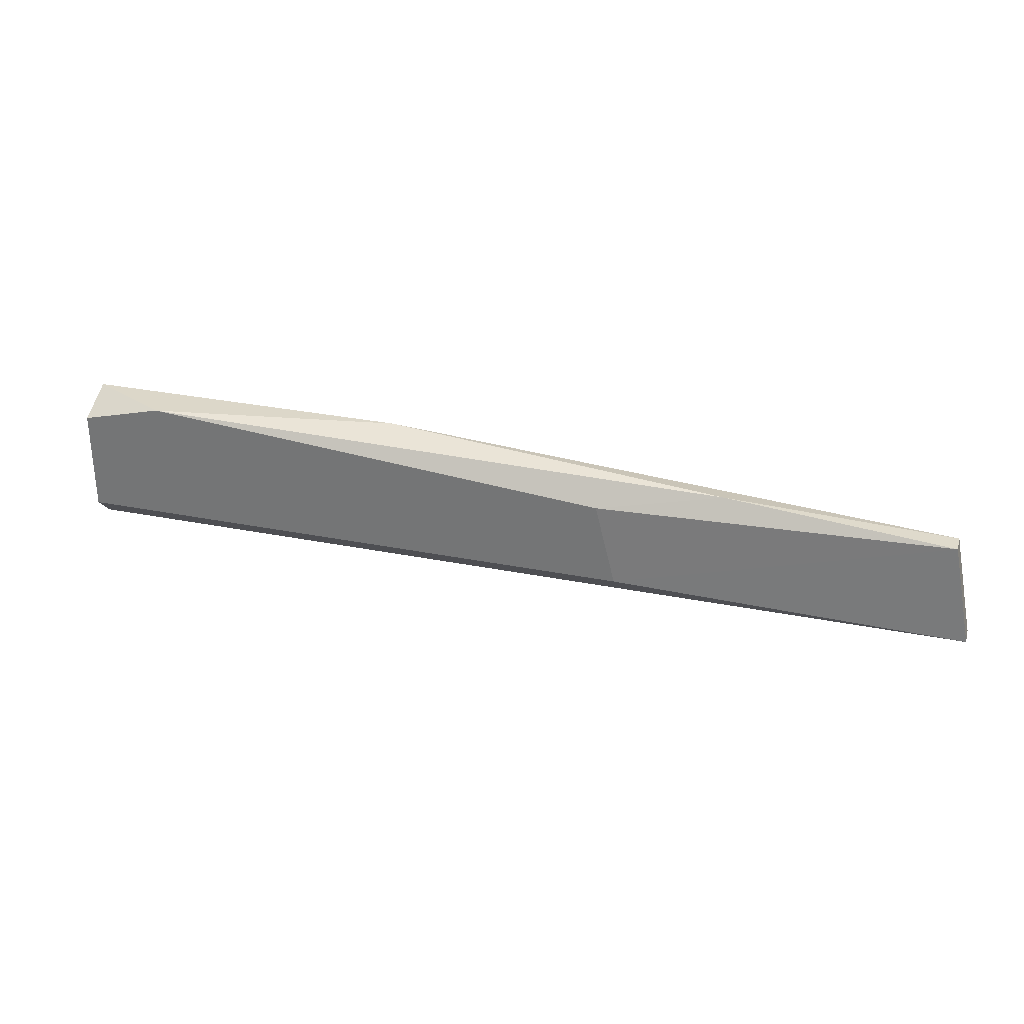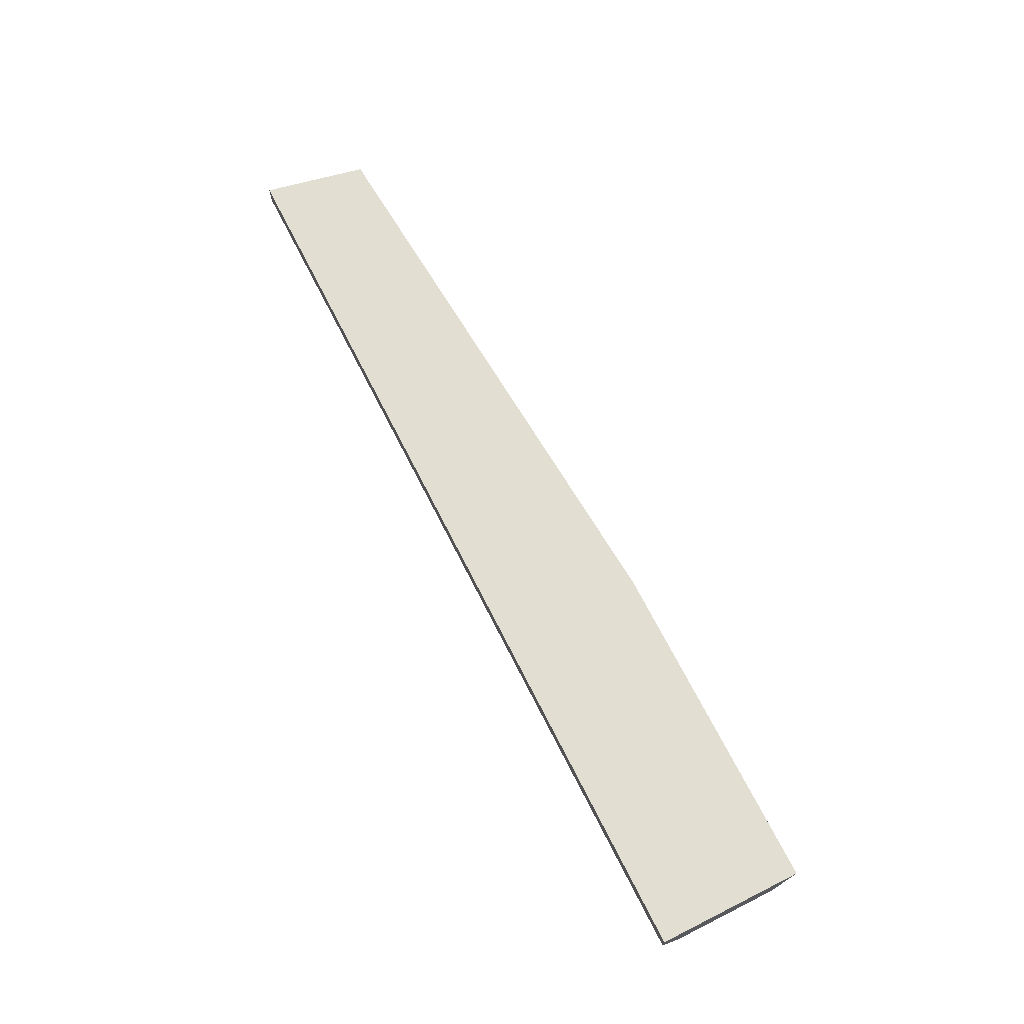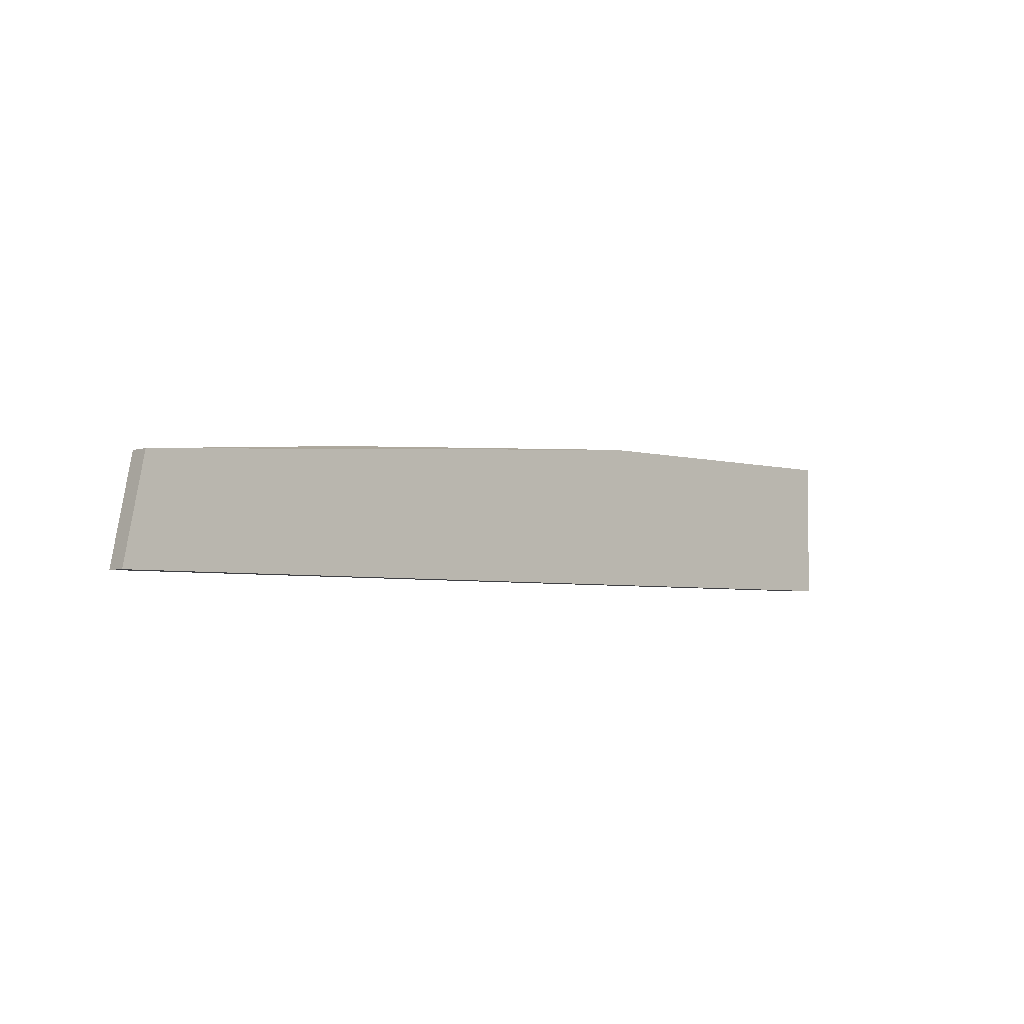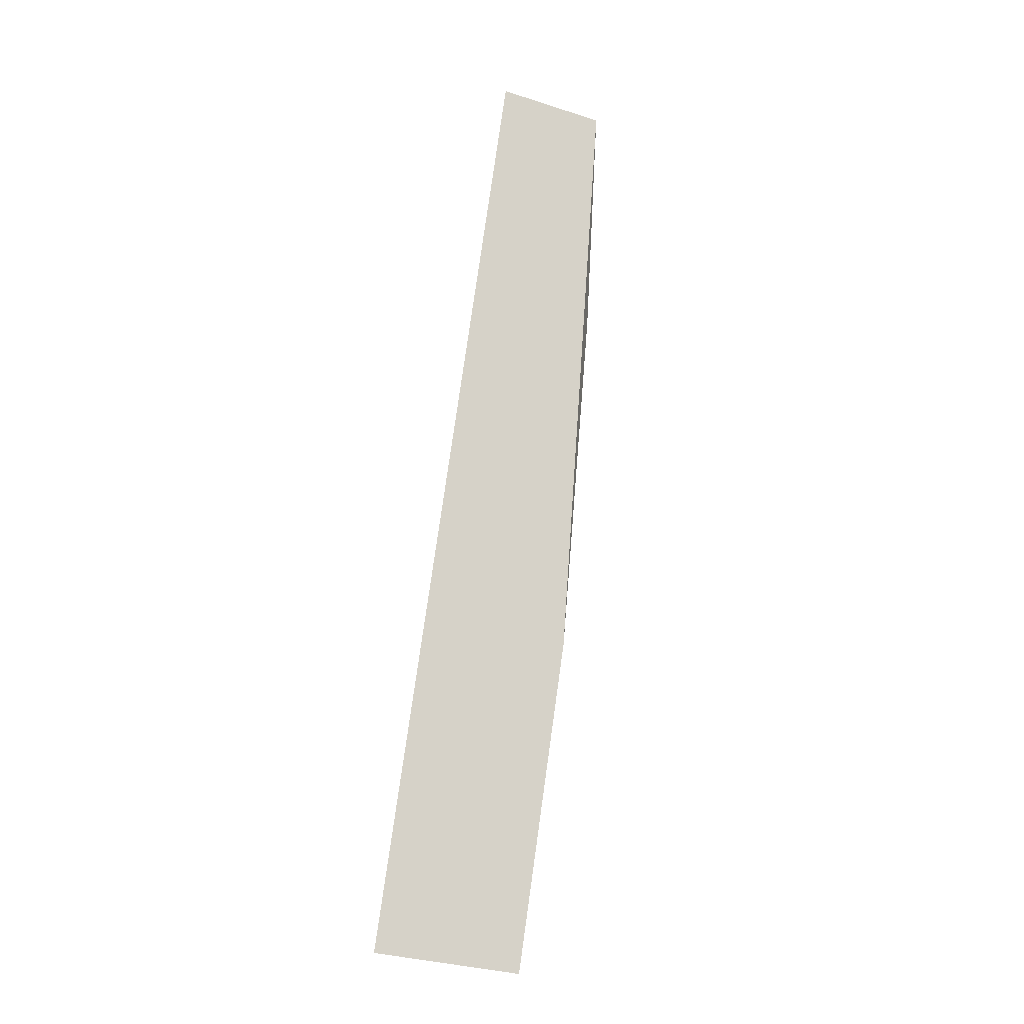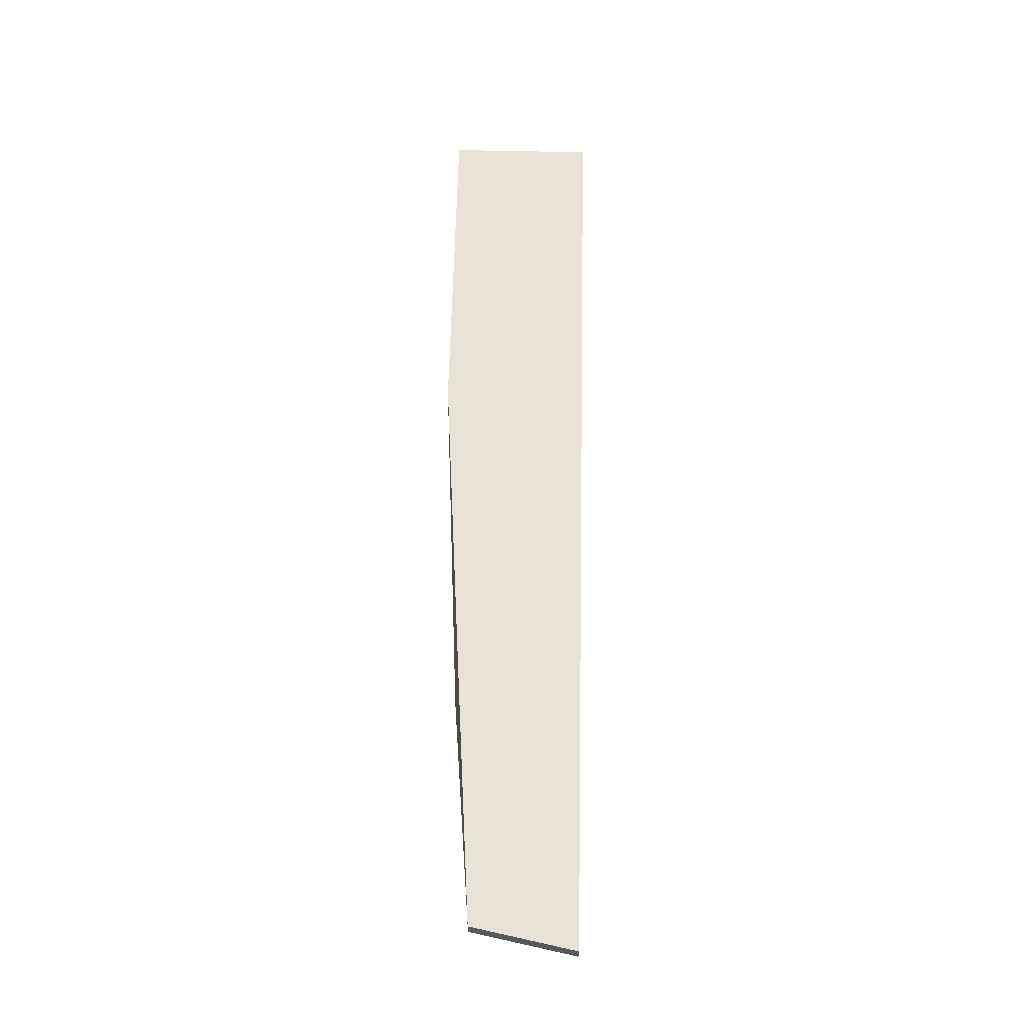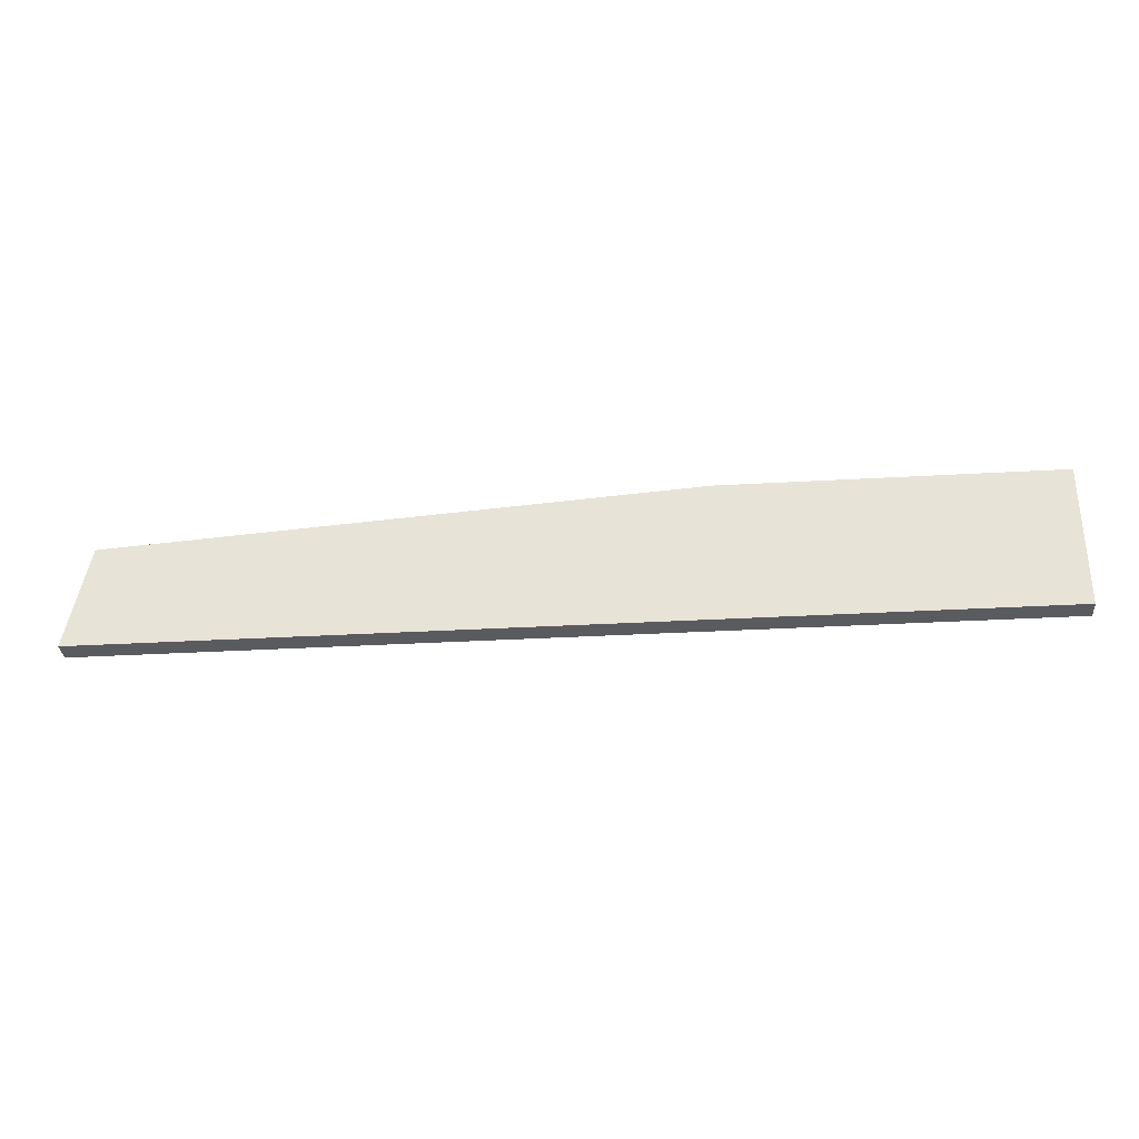
<metadata>
{"format":"obj","ext":"obj","renderer":"f3d","projection":"perspective","resolution":1024,"background":"white","views":[{"elev":30.3,"azim":16.2,"up":"+Z"},{"elev":68.0,"azim":-116.7,"up":"+Y"},{"elev":-4.2,"azim":137.0,"up":"+Z"},{"elev":77.6,"azim":-82.0,"up":"+Y"},{"elev":62.5,"azim":91.3,"up":"+Y"},{"elev":-32.4,"azim":-175.4,"up":"+Z"}]}
</metadata>
<code>
v -0.06822 -0.01916 -0.004039
v -0.03701 -0.01916 -0.006754
v -0.01257 -0.0178 -0.01354
v -0.01257 -0.01644 -0.01354
v -0.05193 -0.01644 -0.004039
v -0.01394 -0.0178 -0.006754
v -0.01394 -0.01644 -0.006754
v -0.03566 -0.01916 -0.01218
v -0.02887 -0.0178 -0.005397
v -0.07366 -0.01916 -0.01218
v -0.07366 -0.01916 -0.005397
v -0.07366 -0.0178 -0.01354
v -0.07366 -0.01644 -0.004039
v -0.07366 -0.01644 -0.01354
f 1 13 11
f 10 12 3
f 12 10 13
f 3 12 4
f 12 13 14
f 4 12 14
f 13 4 14
f 4 13 7
f 3 4 7
f 1 10 2
f 9 1 2
f 10 3 8
f 2 10 8
f 2 8 6
f 7 9 6
f 3 7 6
f 9 2 6
f 8 3 6
f 1 9 5
f 13 1 5
f 9 7 5
f 7 13 5
f 13 10 11
f 10 1 11

</code>
